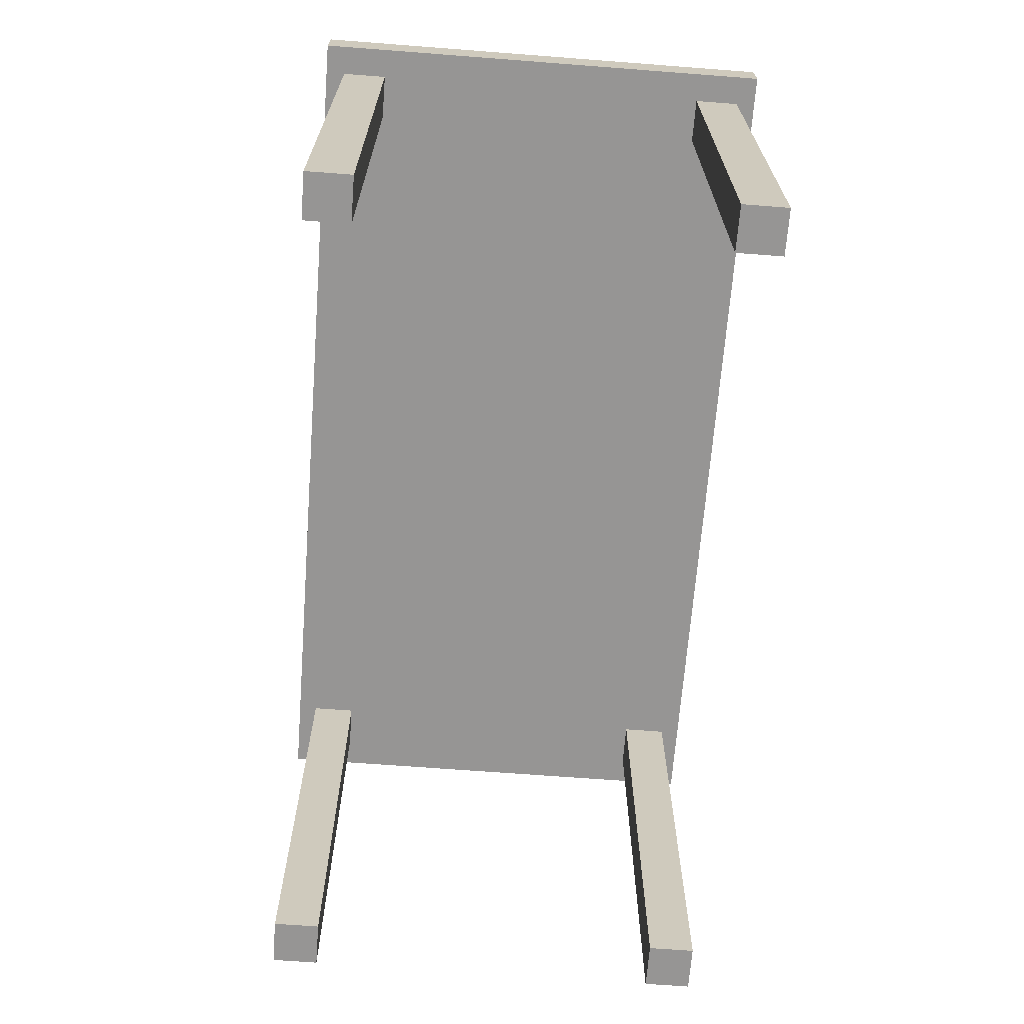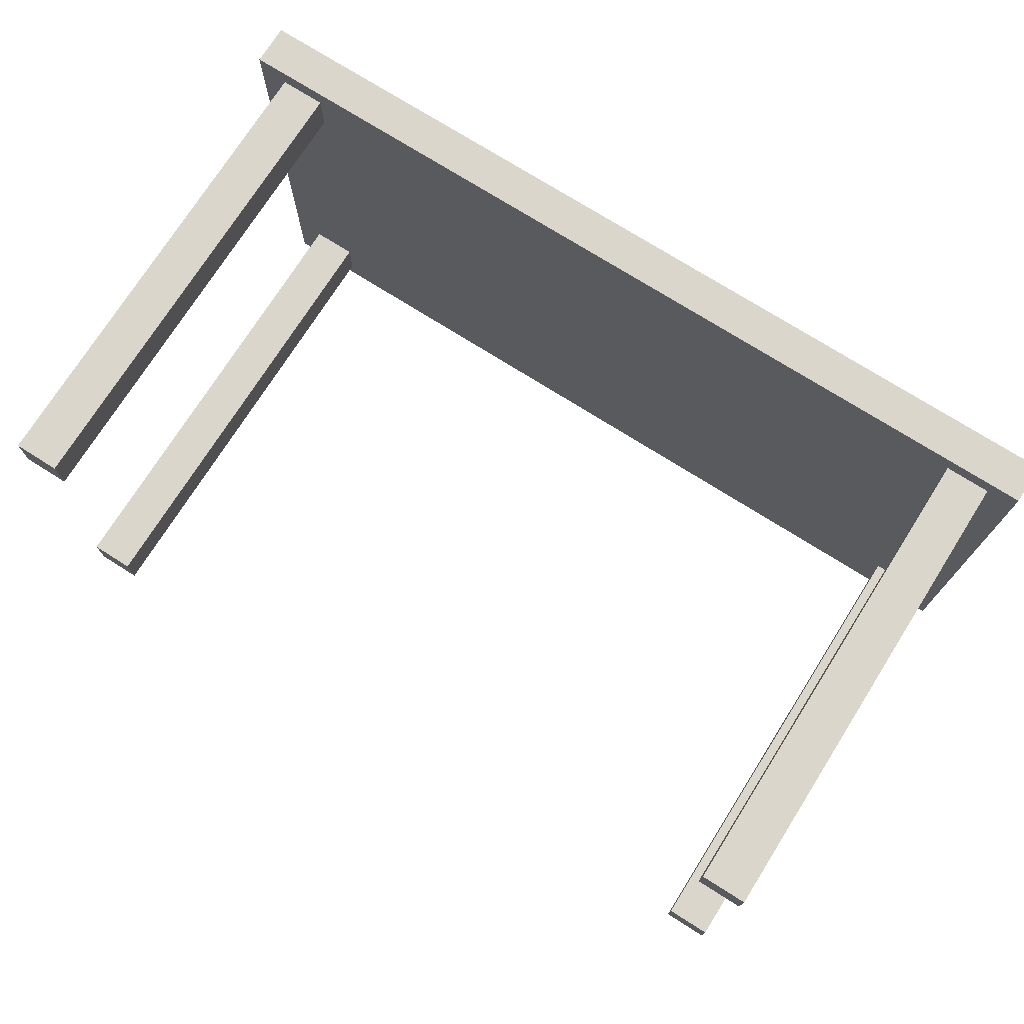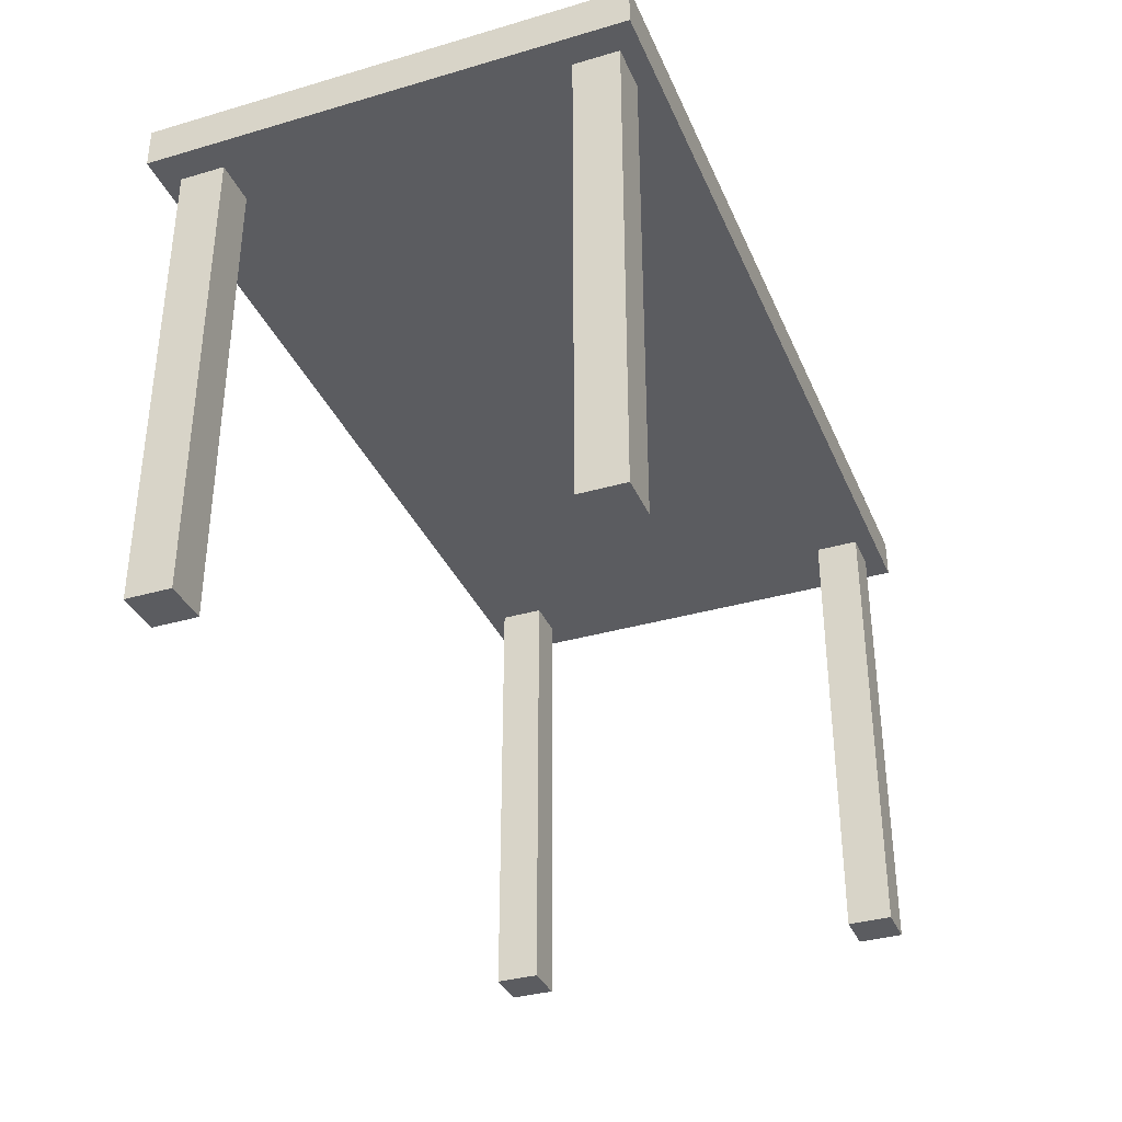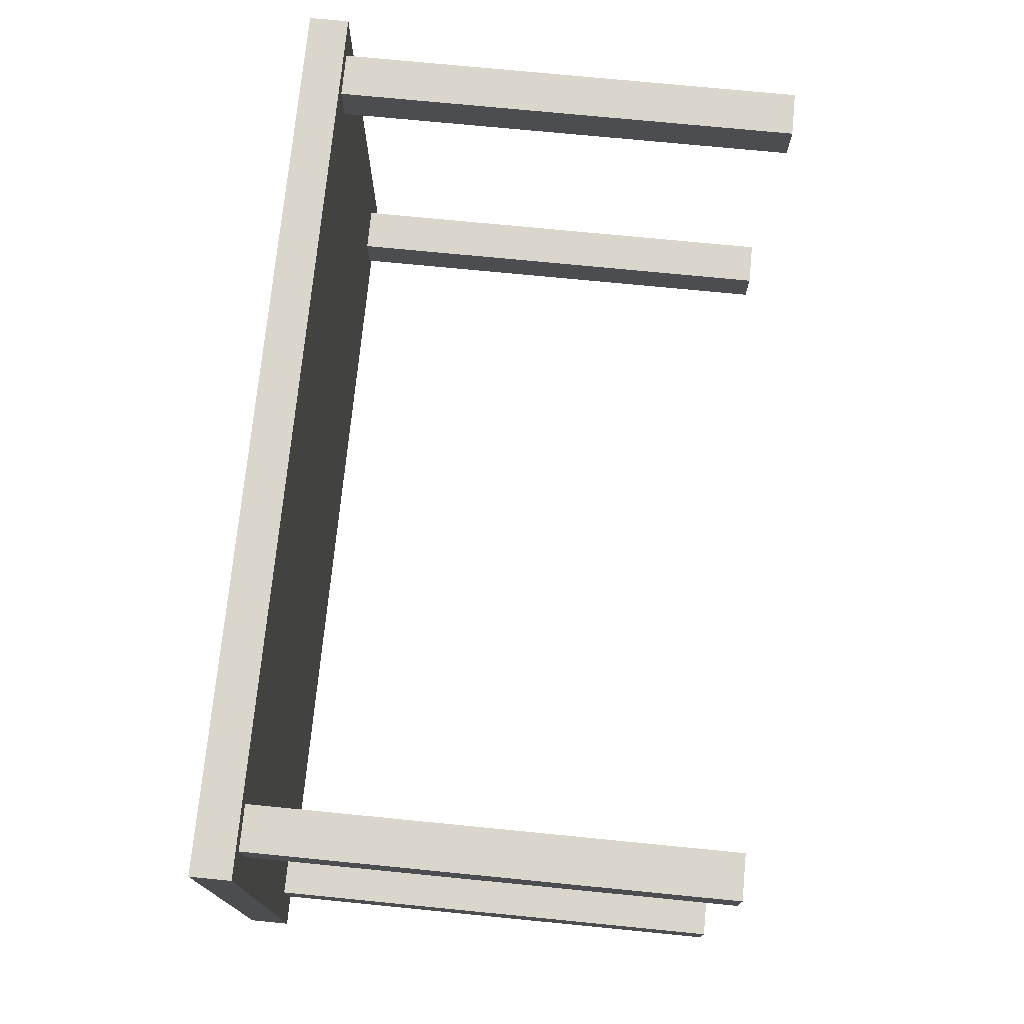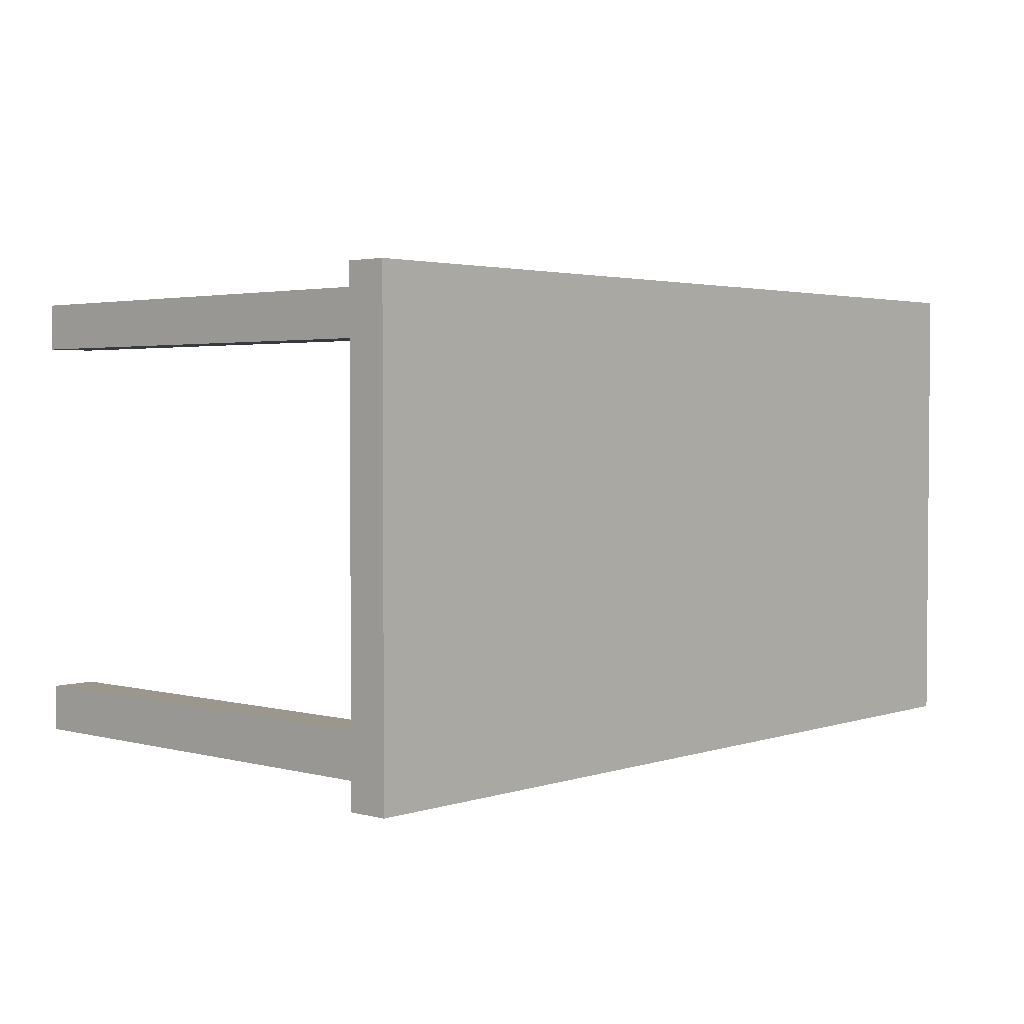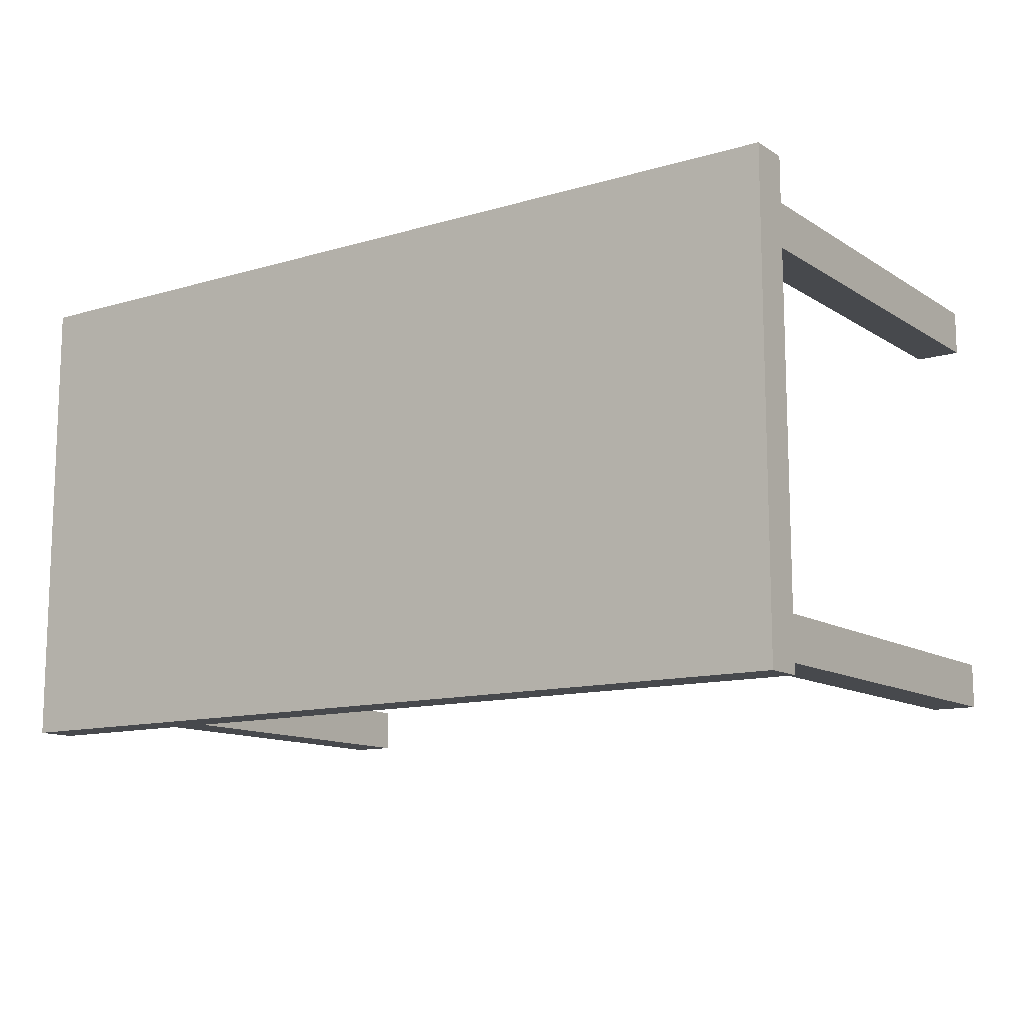
<metadata>
{"format":"obj","ext":"obj","renderer":"f3d","projection":"perspective","resolution":1024,"background":"white","views":[{"elev":-67.5,"azim":-94.4,"up":"+Y"},{"elev":74.1,"azim":32.3,"up":"+Z"},{"elev":-35.1,"azim":-68.8,"up":"+Y"},{"elev":73.7,"azim":-84.4,"up":"+Z"},{"elev":2.7,"azim":132.0,"up":"+Z"},{"elev":-12.2,"azim":-145.1,"up":"+Z"}]}
</metadata>
<code>
o 0_Cube.001
v -81.1 31.71 35.62
v -82.14 -65.89 36.65
v -81.1 31.71 44.18
v -82.14 -65.89 43.14
v -89.66 31.71 35.62
v -88.63 -65.89 36.65
v -89.66 31.71 44.18
v -88.63 -65.89 43.14
v 71.64 31.71 35.62
v 72.68 -65.89 36.65
v 71.64 31.71 44.18
v 72.68 -65.89 43.14
v 80.2 31.71 35.62
v 79.17 -65.89 36.65
v 80.2 31.71 44.18
v 79.17 -65.89 43.14
v -81.1 31.71 -35.62
v -82.14 -65.89 -36.65
v -81.1 31.71 -44.18
v -82.14 -65.89 -43.14
v -89.66 31.71 -35.62
v -88.63 -65.89 -36.65
v -89.66 31.71 -44.18
v -88.63 -65.89 -43.14
v 71.64 31.71 -35.62
v 72.68 -65.89 -36.65
v 71.64 31.71 -44.18
v 72.68 -65.89 -43.14
v 80.2 31.71 -35.62
v 79.17 -65.89 -36.65
v 80.2 31.71 -44.18
v 79.17 -65.89 -43.14
v 86.48 38.57 -48.31
v -95.94 30.48 -48.31
v 86.48 38.57 48.31
v 86.48 30.48 -48.31
v -95.94 38.57 -48.31
v -95.94 30.48 48.31
v -95.94 38.57 48.31
v 86.48 30.48 48.31
f 3 4 2 1
f 3 1 5 7
f 8 6 2 4
f 11 15 13 9
f 16 12 10 14
f 19 23 21 17
f 24 20 18 22
f 27 25 29 31
f 32 30 26 28
f 7 8 4 3
f 5 6 8 7
f 1 2 6 5
f 17 18 20 19
f 19 20 24 23
f 23 24 22 21
f 21 22 18 17
f 27 28 26 25
f 31 32 28 27
f 29 30 32 31
f 25 26 30 29
f 9 10 12 11
f 11 12 16 15
f 15 16 14 13
f 13 14 10 9
f 33 37 39 35
f 39 38 40 35
f 33 36 34 37
f 35 40 36 33
f 37 34 38 39
f 36 40 38 34
o UCX_1_Cube.002
v -95.98 30.37 48.38
v -95.98 38.59 48.38
v -95.98 30.37 -48.38
v -95.98 38.59 -48.38
v 86.53 30.37 48.38
v 86.53 38.59 48.38
v 86.53 30.37 -48.38
v 86.53 38.59 -48.38
f 41 42 44 43
f 43 44 48 47
f 47 48 46 45
f 45 46 42 41
f 43 47 45 41
f 48 44 42 46
o UCX_2_Cube.003
v 80.53 -66.04 44.39
v 80.53 31.32 44.39
v 80.53 -66.04 35.26
v 80.53 31.32 35.26
v 71.4 -66.04 44.39
v 71.4 31.32 44.39
v 71.4 -66.04 35.26
v 71.4 31.32 35.26
f 49 51 52 50
f 51 55 56 52
f 55 53 54 56
f 53 49 50 54
f 51 49 53 55
f 56 54 50 52
o UCX_3_Cube.004
v -89.99 -66.04 -44.39
v -89.99 31.32 -44.39
v -89.99 -66.04 -35.26
v -89.99 31.32 -35.26
v -80.86 -66.04 -44.39
v -80.86 31.32 -44.39
v -80.86 -66.04 -35.26
v -80.86 31.32 -35.26
f 57 59 60 58
f 59 63 64 60
f 63 61 62 64
f 61 57 58 62
f 59 57 61 63
f 64 62 58 60
o UCX_4_Cube.005
v -89.99 -66.04 44.39
v -89.99 31.32 44.39
v -89.99 -66.04 35.26
v -89.99 31.32 35.26
v -80.86 -66.04 44.39
v -80.86 31.32 44.39
v -80.86 -66.04 35.26
v -80.86 31.32 35.26
f 65 66 68 67
f 67 68 72 71
f 71 72 70 69
f 69 70 66 65
f 67 71 69 65
f 72 68 66 70
o UCX_5_Cube.006
v 80.53 -66.04 -44.39
v 80.53 31.32 -44.39
v 80.53 -66.04 -35.26
v 80.53 31.32 -35.26
v 71.4 -66.04 -44.39
v 71.4 31.32 -44.39
v 71.4 -66.04 -35.26
v 71.4 31.32 -35.26
f 73 74 76 75
f 75 76 80 79
f 79 80 78 77
f 77 78 74 73
f 75 79 77 73
f 80 76 74 78

</code>
